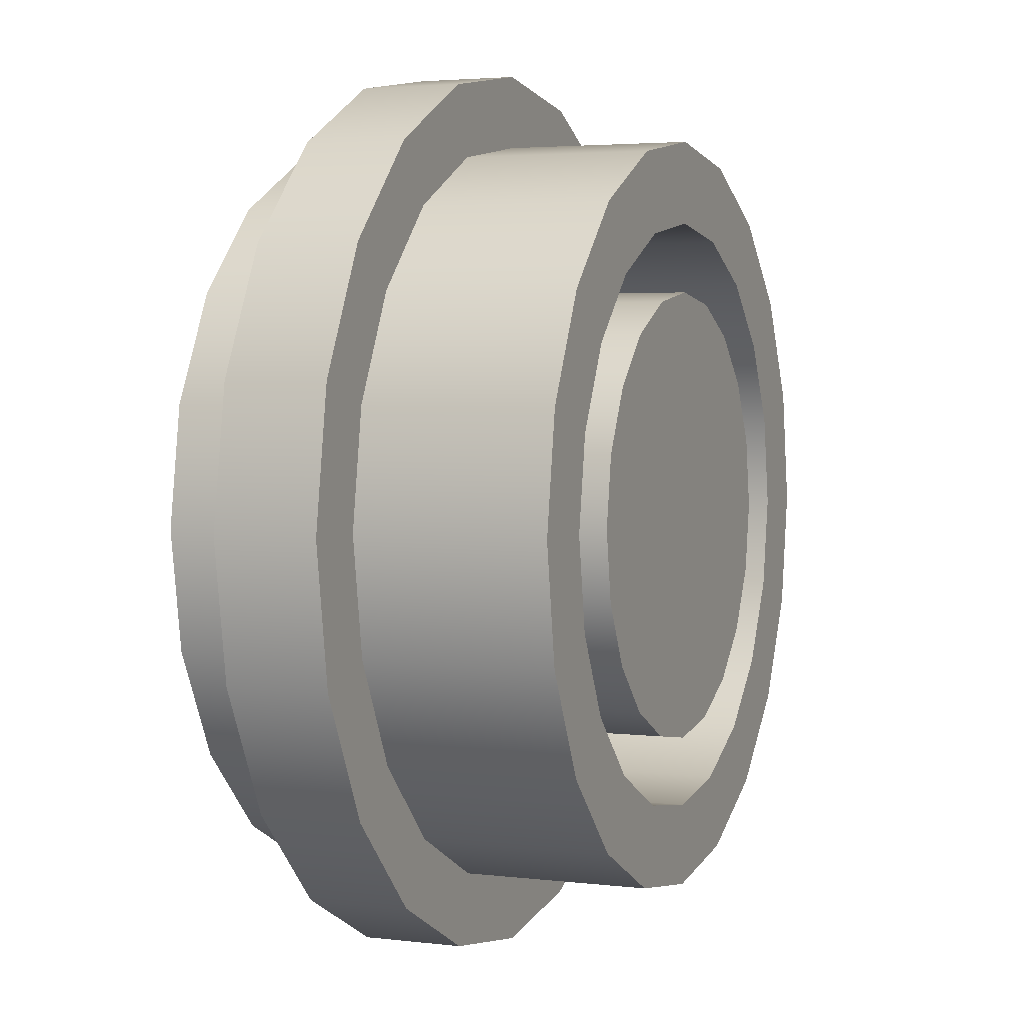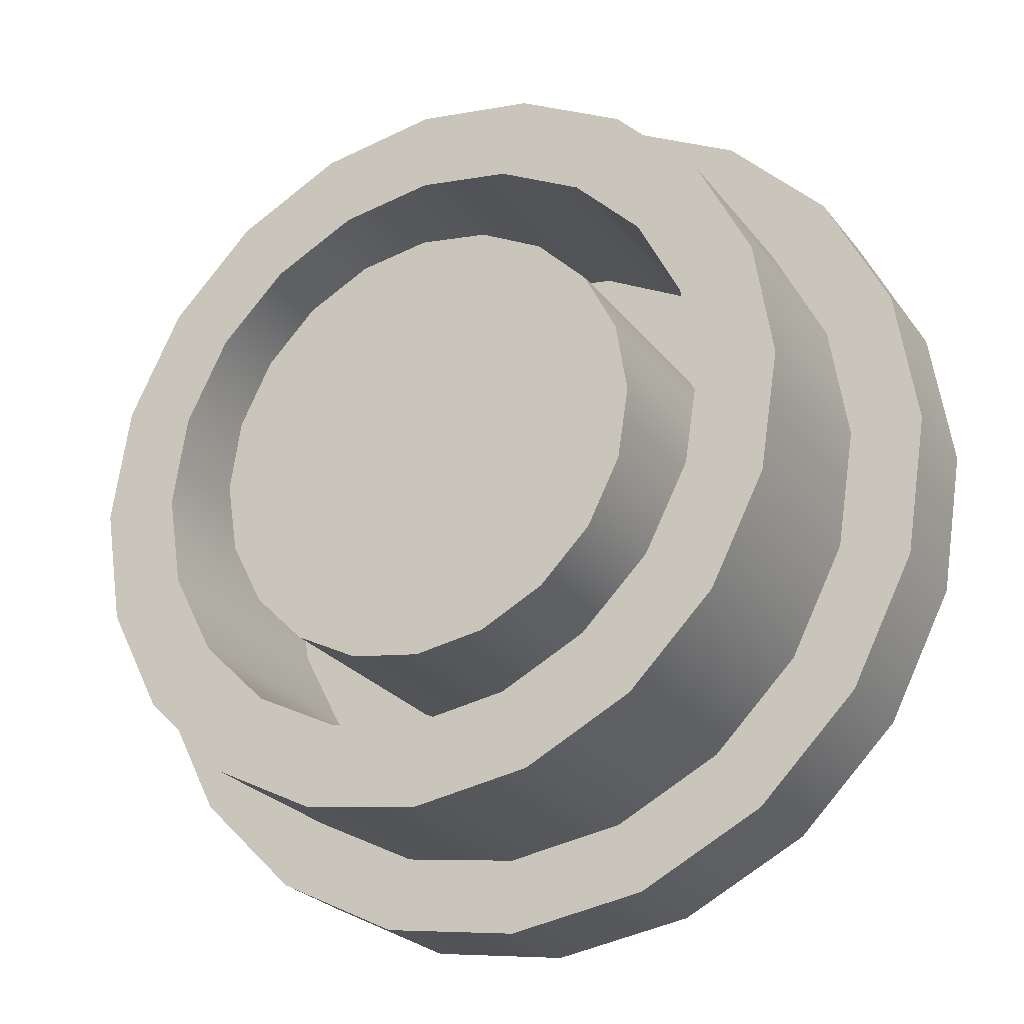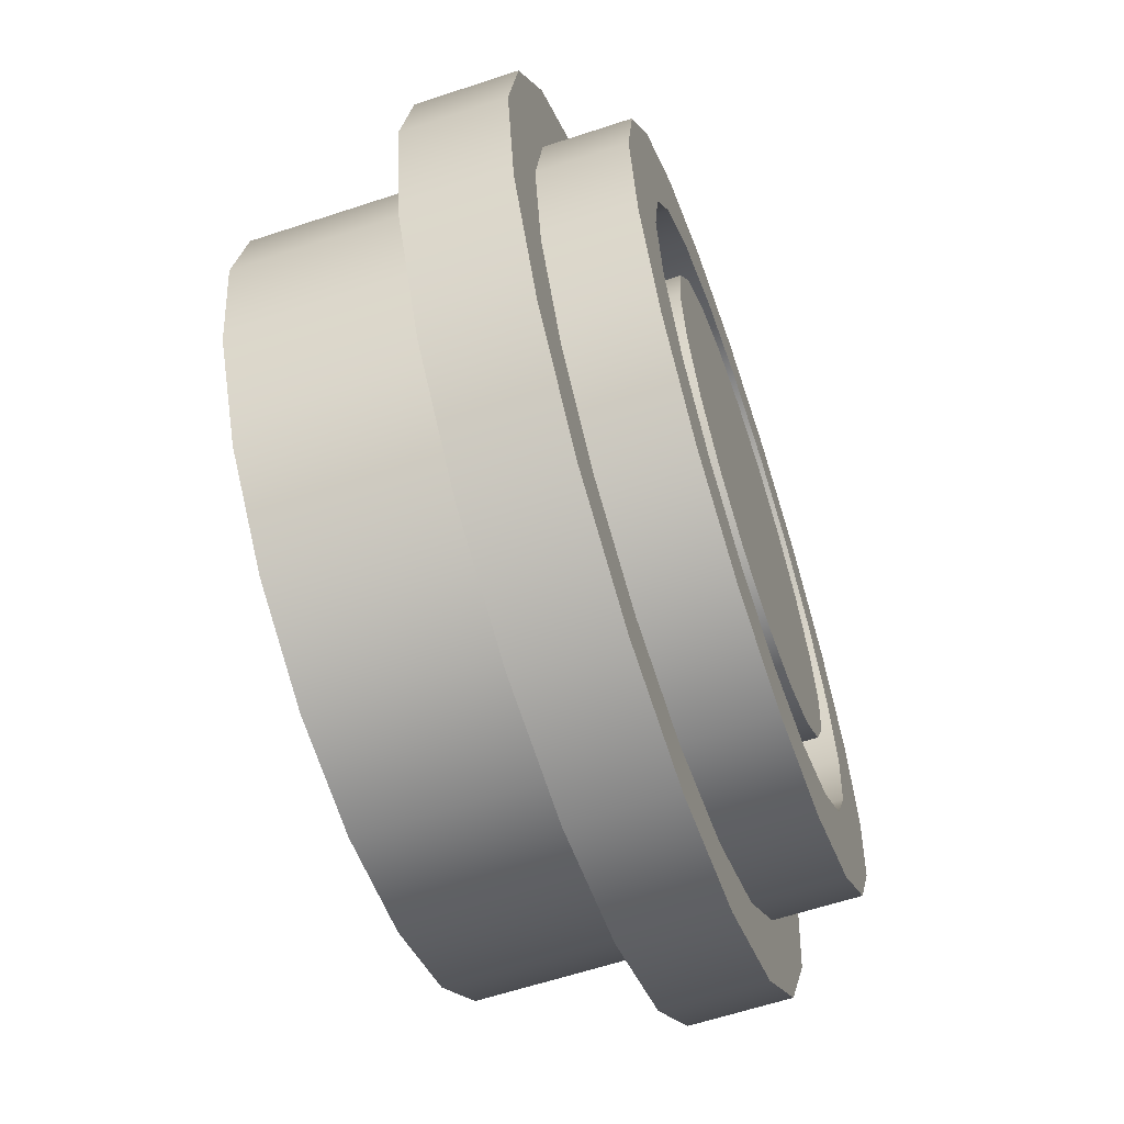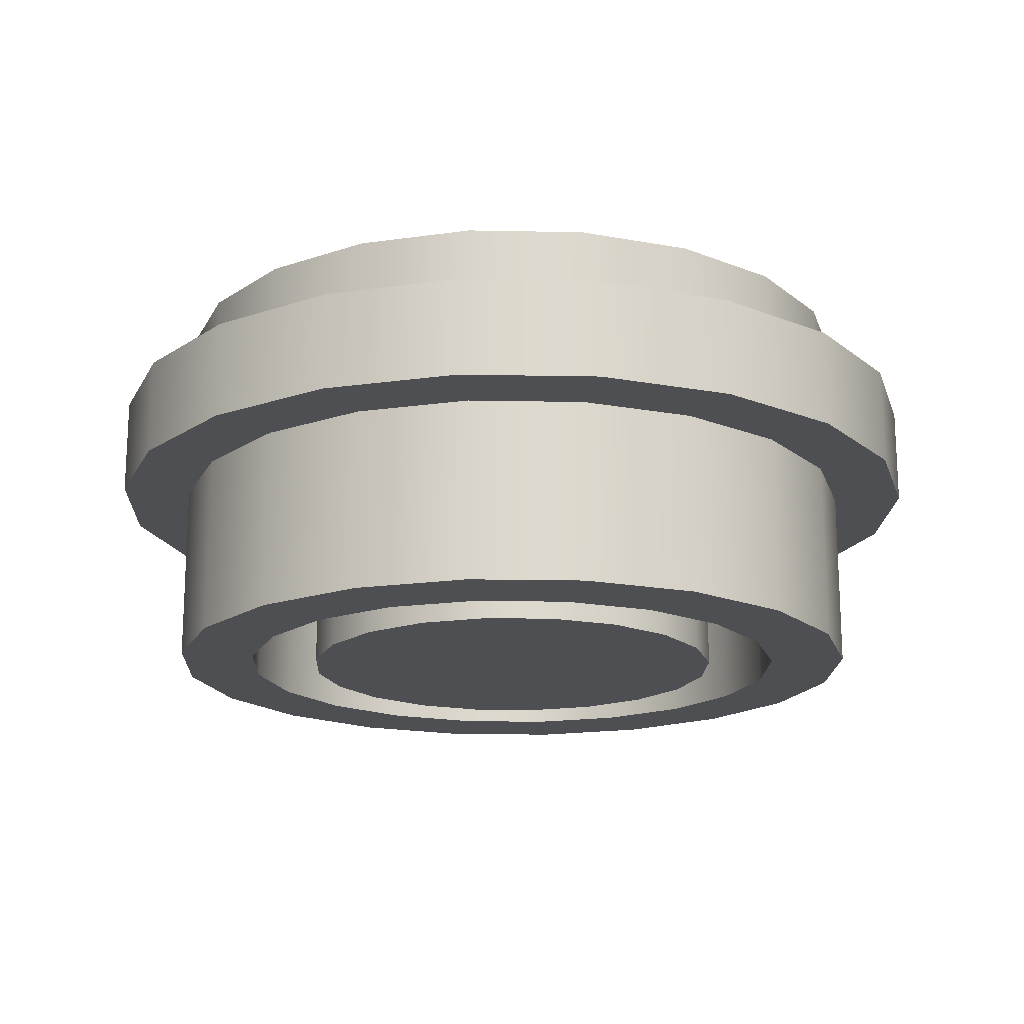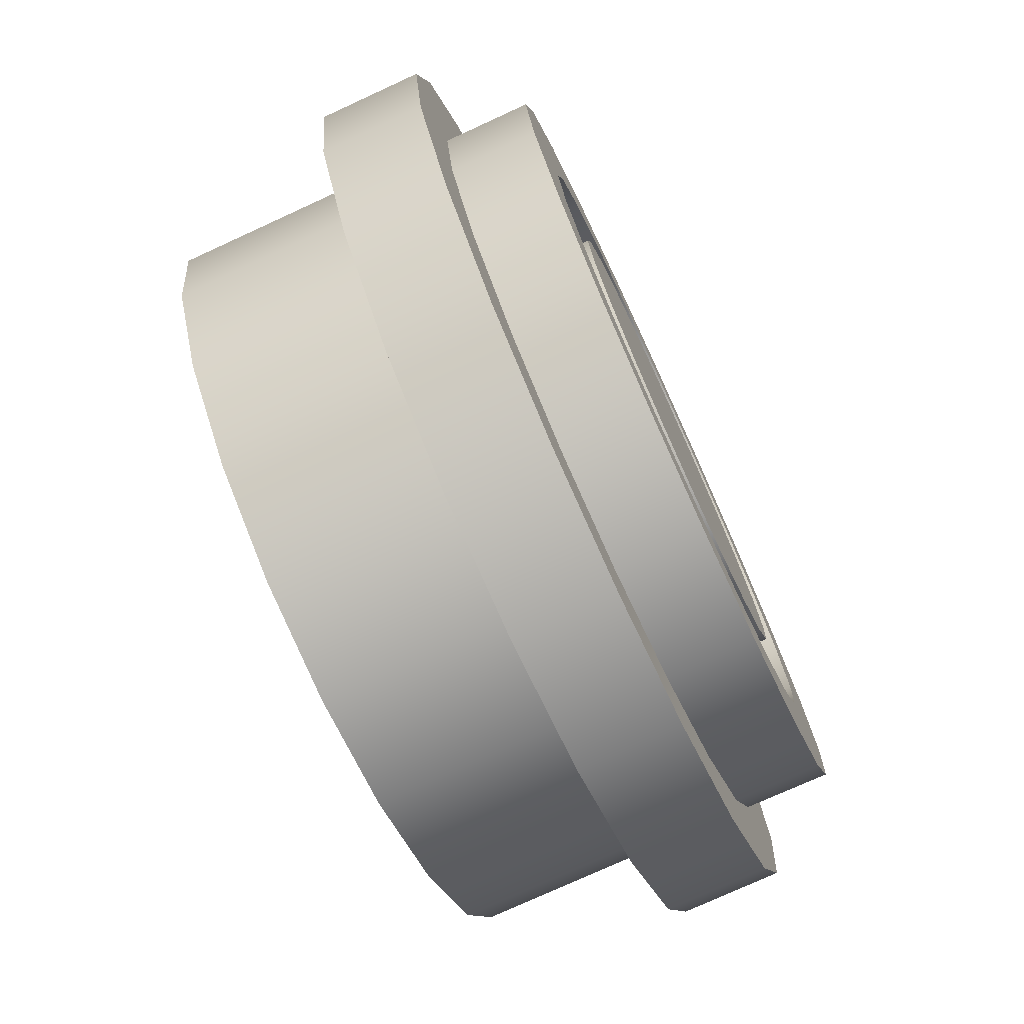
<metadata>
{"format":"obj","ext":"obj","renderer":"f3d","projection":"perspective","resolution":1024,"background":"white","views":[{"elev":3.4,"azim":-67.6,"up":"+Z"},{"elev":-25.2,"azim":28.5,"up":"+Z"},{"elev":-61.8,"azim":108.6,"up":"+Z"},{"elev":-17.6,"azim":150.8,"up":"+Y"},{"elev":-75.5,"azim":114.7,"up":"+Z"}]}
</metadata>
<code>
g default
v 0.5706 -0.5 -0.1854
v 0.4854 -0.5 -0.3527
v 0.3527 -0.5 -0.4854
v 0.1854 -0.5 -0.5706
v 0 -0.5 -0.6
v -0.1854 -0.5 -0.5706
v -0.3527 -0.5 -0.4854
v -0.4854 -0.5 -0.3527
v -0.5706 -0.5 -0.1854
v -0.6 -0.5 0
v -0.5706 -0.5 0.1854
v -0.4854 -0.5 0.3527
v -0.3527 -0.5 0.4854
v -0.1854 -0.5 0.5706
v -0 -0.5 0.6
v 0.1854 -0.5 0.5706
v 0.3527 -0.5 0.4854
v 0.4854 -0.5 0.3527
v 0.5706 -0.5 0.1854
v 0.6 -0.5 0
v 0.5706 0.5 -0.1854
v 0.4854 0.5 -0.3527
v 0.3527 0.5 -0.4854
v 0.1854 0.5 -0.5706
v 0 0.5 -0.6
v -0.1854 0.5 -0.5706
v -0.3527 0.5 -0.4854
v -0.4854 0.5 -0.3527
v -0.5706 0.5 -0.1854
v -0.6 0.5 0
v -0.5706 0.5 0.1854
v -0.4854 0.5 0.3527
v -0.3527 0.5 0.4854
v -0.1854 0.5 0.5706
v -0 0.5 0.6
v 0.1854 0.5 0.5706
v 0.3527 0.5 0.4854
v 0.4854 0.5 0.3527
v 0.5706 0.5 0.1854
v 0.6 0.5 0
v 0 -0.5 0
v 0 0.5 0
g buton_stone1
f 1 2 22 21
f 2 3 23 22
f 3 4 24 23
f 4 5 25 24
f 5 6 26 25
f 6 7 27 26
f 7 8 28 27
f 8 9 29 28
f 9 10 30 29
f 10 11 31 30
f 11 12 32 31
f 12 13 33 32
f 13 14 34 33
f 14 15 35 34
f 15 16 36 35
f 16 17 37 36
f 17 18 38 37
f 18 19 39 38
f 19 20 40 39
f 20 1 21 40
f 2 1 41
f 3 2 41
f 4 3 41
f 5 4 41
f 6 5 41
f 7 6 41
f 8 7 41
f 9 8 41
f 10 9 41
f 11 10 41
f 12 11 41
f 13 12 41
f 14 13 41
f 15 14 41
f 16 15 41
f 17 16 41
f 18 17 41
f 19 18 41
f 20 19 41
f 1 20 41
f 21 22 42
f 22 23 42
f 23 24 42
f 24 25 42
f 25 26 42
f 26 27 42
f 27 28 42
f 28 29 42
f 29 30 42
f 30 31 42
f 31 32 42
f 32 33 42
f 33 34 42
f 34 35 42
f 35 36 42
f 36 37 42
f 37 38 42
f 38 39 42
f 39 40 42
f 40 21 42
g default
v 0.7912 -0.5 -0
v 0.7525 -0.5 -0.242
v 0.6401 -0.5 -0.4603
v 0.465 -0.5 -0.6335
v 0.2445 -0.5 -0.7448
v 0 -0.5 -0.7831
v -0.2445 -0.5 -0.7448
v -0.465 -0.5 -0.6335
v -0.6401 -0.5 -0.4603
v -0.7525 -0.5 -0.242
v -0.7912 -0.5 -0
v -0.7525 -0.5 0.242
v -0.6401 -0.5 0.4603
v -0.465 -0.5 0.6335
v -0.2445 -0.5 0.7448
v 0 -0.5 0.7831
v 0.2445 -0.5 0.7448
v 0.465 -0.5 0.6335
v 0.6401 -0.5 0.4603
v 0.7525 -0.5 0.242
v 0.7912 0 -0
v 0.7525 0 -0.242
v 0.6401 0 -0.4603
v 0.465 0 -0.6335
v 0.2445 0 -0.7448
v 0 0 -0.7831
v -0.2445 0 -0.7448
v -0.465 0 -0.6335
v -0.6401 0 -0.4603
v -0.7525 0 -0.242
v -0.7912 0 -0
v -0.7525 -0 0.242
v -0.6401 -0 0.4603
v -0.465 -0 0.6335
v -0.2445 -0 0.7448
v 0 -0 0.7831
v 0.2445 -0 0.7448
v 0.465 -0 0.6335
v 0.6401 -0 0.4603
v 0.7525 -0 0.242
v 0.7912 0.5 -0
v 0.7525 0.5 -0.242
v 0.6401 0.5 -0.4603
v 0.465 0.5 -0.6335
v 0.2445 0.5 -0.7448
v 0 0.5 -0.7831
v -0.2445 0.5 -0.7448
v -0.465 0.5 -0.6335
v -0.6401 0.5 -0.4603
v -0.7525 0.5 -0.242
v -0.7912 0.5 -0
v -0.7525 0.5 0.242
v -0.6401 0.5 0.4603
v -0.465 0.5 0.6335
v -0.2445 0.5 0.7448
v 0 0.5 0.7831
v 0.2445 0.5 0.7448
v 0.465 0.5 0.6335
v 0.6401 0.5 0.4603
v 0.7525 0.5 0.242
v 1 0.5 0
v 0.9511 0.5 -0.309
v 0.809 0.5 -0.5878
v 0.5878 0.5 -0.809
v 0.309 0.5 -0.9511
v -0 0.5 -1
v -0.309 0.5 -0.9511
v -0.5878 0.5 -0.809
v -0.809 0.5 -0.5878
v -0.9511 0.5 -0.309
v -1 0.5 0
v -0.9511 0.5 0.309
v -0.809 0.5 0.5878
v -0.5878 0.5 0.809
v -0.309 0.5 0.9511
v 0 0.5 1
v 0.309 0.5 0.9511
v 0.5878 0.5 0.809
v 0.809 0.5 0.5878
v 0.9511 0.5 0.309
v 1 0.2703 0
v 0.9511 0.2703 -0.309
v 0.809 0.2703 -0.5878
v 0.5878 0.2703 -0.809
v 0.309 0.2703 -0.9511
v -0 0.2703 -1
v -0.309 0.2703 -0.9511
v -0.5878 0.2703 -0.809
v -0.809 0.2703 -0.5878
v -0.9511 0.2703 -0.3051
v -1 0.2703 0.003906
v -0.9511 0.2703 0.309
v -0.809 0.2703 0.5878
v -0.5878 0.2703 0.809
v -0.309 0.2703 0.9511
v 0 0.2703 1
v 0.309 0.2703 0.9511
v 0.5878 0.2703 0.809
v 0.809 0.2703 0.5878
v 0.9511 0.2703 0.309
v 1 -0.5 -0
v 0.9511 -0.5 -0.309
v 0.809 -0.5 -0.5878
v 0.5878 -0.5 -0.809
v 0.309 -0.5 -0.9511
v -0 -0.5 -1
v -0.309 -0.5 -0.9511
v -0.5878 -0.5 -0.809
v -0.809 -0.5 -0.5878
v -0.9511 -0.5 -0.309
v -1 -0.5 -0
v -0.9511 -0.5 0.309
v -0.809 -0.5 0.5878
v -0.5878 -0.5 0.809
v -0.309 -0.5 0.9511
v 0 -0.5 1
v 0.309 -0.5 0.9511
v 0.5878 -0.5 0.809
v 0.809 -0.5 0.5878
v 0.9511 -0.5 0.309
v 1 -0.000354 -0
v 0.9511 -0.000354 0.309
v 0.809 -0.000354 0.5878
v 0.5878 -0.000354 0.809
v 0.309 -0.000354 0.9511
v 0 -0.000354 1
v -0.309 -0.000354 0.9511
v -0.5878 -0.000354 0.809
v -0.809 -0.000354 0.5878
v -0.9511 -0.000354 0.309
v -1 -0.000354 0.002534
v -0.9511 -0.000354 -0.3065
v -0.809 -0.000354 -0.5878
v -0.5878 -0.000354 -0.809
v -0.309 -0.000354 -0.9511
v -0 -0.000354 -1
v 0.309 -0.000354 -0.9511
v 0.5878 -0.000354 -0.809
v 0.809 -0.000354 -0.5878
v 0.9511 -0.000354 -0.309
v 1.135 0.2703 0.3688
v 1.194 0.2703 -0
v 1.135 -0.000354 0.3688
v 1.194 -0.000354 -0
v 0.9657 0.2703 0.7016
v 0.9657 -0.000354 0.7016
v 0.7016 0.2703 0.9657
v 0.7016 -0.000354 0.9657
v 0.3688 0.2703 1.135
v 0.3688 -0.000354 1.135
v 0 0.2703 1.194
v 0 -0.000354 1.194
v -0.3688 0.2703 1.135
v -0.3688 -0.000354 1.135
v -0.7016 0.2703 0.9657
v -0.7016 -0.000354 0.9657
v -0.9657 0.2703 0.7016
v -0.9657 -0.000354 0.7016
v -1.135 0.2702 0.369
v -1.135 -0.000393 0.369
v -1.194 0.2703 0.004064
v -1.194 -0.000315 0.002691
v -1.135 0.2704 -0.3645
v -1.135 -0.000164 -0.3659
v -0.9659 0.2704 -0.7012
v -0.9659 -0.000242 -0.7012
v -0.7016 0.2703 -0.9657
v -0.7016 -0.000354 -0.9657
v -0.3688 0.2703 -1.135
v -0.3688 -0.000354 -1.135
v -0 0.2703 -1.194
v -0 -0.000354 -1.194
v 0.3688 0.2703 -1.135
v 0.3688 -0.000354 -1.135
v 0.7016 0.2703 -0.9657
v 0.7016 -0.000354 -0.9657
v 0.9657 0.2703 -0.7016
v 0.9657 -0.000354 -0.7016
v 1.135 0.2703 -0.3688
v 1.135 -0.000354 -0.3688
g buton_stone
f 44 43 63 64
f 45 44 64 65
f 46 45 65 66
f 47 46 66 67
f 48 47 67 68
f 49 48 68 69
f 50 49 69 70
f 51 50 70 71
f 52 51 71 72
f 53 52 72 73
f 54 53 73 74
f 55 54 74 75
f 56 55 75 76
f 57 56 76 77
f 58 57 77 78
f 59 58 78 79
f 60 59 79 80
f 61 60 80 81
f 62 61 81 82
f 43 62 82 63
f 64 63 83 84
f 65 64 84 85
f 66 65 85 86
f 67 66 86 87
f 68 67 87 88
f 69 68 88 89
f 70 69 89 90
f 71 70 90 91
f 72 71 91 92
f 73 72 92 93
f 74 73 93 94
f 75 74 94 95
f 76 75 95 96
f 77 76 96 97
f 78 77 97 98
f 79 78 98 99
f 80 79 99 100
f 81 80 100 101
f 82 81 101 102
f 63 82 102 83
f 84 83 103 104
f 85 84 104 105
f 86 85 105 106
f 87 86 106 107
f 88 87 107 108
f 89 88 108 109
f 90 89 109 110
f 91 90 110 111
f 92 91 111 112
f 93 92 112 113
f 94 93 113 114
f 95 94 114 115
f 96 95 115 116
f 97 96 116 117
f 98 97 117 118
f 99 98 118 119
f 100 99 119 120
f 101 100 120 121
f 102 101 121 122
f 83 102 122 103
f 104 103 123 124
f 105 104 124 125
f 106 105 125 126
f 107 106 126 127
f 108 107 127 128
f 109 108 128 129
f 110 109 129 130
f 111 110 130 131
f 112 111 131 132
f 113 112 132 133
f 114 113 133 134
f 115 114 134 135
f 116 115 135 136
f 117 116 136 137
f 118 117 137 138
f 119 118 138 139
f 120 119 139 140
f 121 120 140 141
f 122 121 141 142
f 103 122 142 123
f 182 163 143 144
f 181 182 144 145
f 180 181 145 146
f 179 180 146 147
f 178 179 147 148
f 177 178 148 149
f 176 177 149 150
f 175 176 150 151
f 174 175 151 152
f 173 174 152 153
f 172 173 153 154
f 171 172 154 155
f 170 171 155 156
f 169 170 156 157
f 168 169 157 158
f 167 168 158 159
f 166 167 159 160
f 165 166 160 161
f 164 165 161 162
f 163 164 162 143
f 144 143 43 44
f 145 144 44 45
f 146 145 45 46
f 147 146 46 47
f 148 147 47 48
f 149 148 48 49
f 150 149 49 50
f 151 150 50 51
f 152 151 51 52
f 153 152 52 53
f 154 153 53 54
f 155 154 54 55
f 156 155 55 56
f 157 156 56 57
f 158 157 57 58
f 159 158 58 59
f 160 159 59 60
f 161 160 60 61
f 162 161 61 62
f 143 162 62 43
f 184 183 185 186
f 183 187 188 185
f 187 189 190 188
f 189 191 192 190
f 191 193 194 192
f 193 195 196 194
f 195 197 198 196
f 197 199 200 198
f 199 201 202 200
f 201 203 204 202
f 203 205 206 204
f 205 207 208 206
f 207 209 210 208
f 209 211 212 210
f 211 213 214 212
f 213 215 216 214
f 215 217 218 216
f 217 219 220 218
f 219 221 222 220
f 221 184 186 222
f 123 142 183 184
f 164 163 186 185
f 142 141 187 183
f 165 164 185 188
f 141 140 189 187
f 166 165 188 190
f 140 139 191 189
f 167 166 190 192
f 139 138 193 191
f 168 167 192 194
f 138 137 195 193
f 169 168 194 196
f 137 136 197 195
f 170 169 196 198
f 136 135 199 197
f 171 170 198 200
f 135 134 201 199
f 172 171 200 202
f 134 133 203 201
f 173 172 202 204
f 133 132 205 203
f 174 173 204 206
f 132 131 207 205
f 175 174 206 208
f 131 130 209 207
f 176 175 208 210
f 130 129 211 209
f 177 176 210 212
f 129 128 213 211
f 178 177 212 214
f 128 127 215 213
f 179 178 214 216
f 127 126 217 215
f 180 179 216 218
f 126 125 219 217
f 181 180 218 220
f 125 124 221 219
f 182 181 220 222
f 124 123 184 221
f 163 182 222 186
g default
v 0.8126 0.1424 -0.3061
v 0.6848 0.1424 -0.557
v 0.4857 0.1424 -0.7561
v 0.2348 0.1424 -0.8839
v -0.04335 0.1424 -0.9279
v -0.3215 0.1424 -0.8839
v -0.5724 0.1424 -0.7561
v -0.7715 0.1424 -0.557
v -0.8993 0.1424 -0.3061
v -0.9434 0.1424 -0.02795
v -0.8993 0.1424 0.2502
v -0.7715 0.1424 0.5011
v -0.5724 0.1424 0.7002
v -0.3215 0.1424 0.828
v -0.04335 0.1424 0.8721
v 0.2348 0.1424 0.828
v 0.4857 0.1424 0.7002
v 0.6848 0.1424 0.5011
v 0.8126 0.1424 0.2502
v 0.8566 0.1424 -0.02795
v 0.8126 0.3424 -0.3061
v 0.6848 0.3424 -0.557
v 0.4857 0.3424 -0.7561
v 0.2348 0.3424 -0.8839
v -0.04335 0.3424 -0.9279
v -0.3215 0.3424 -0.8839
v -0.5724 0.3424 -0.7561
v -0.7715 0.3424 -0.557
v -0.8993 0.3424 -0.3061
v -0.9434 0.3424 -0.02795
v -0.8993 0.3424 0.2502
v -0.7715 0.3424 0.5011
v -0.5724 0.3424 0.7002
v -0.3215 0.3424 0.828
v -0.04335 0.3424 0.8721
v 0.2348 0.3424 0.828
v 0.4857 0.3424 0.7002
v 0.6848 0.3424 0.5011
v 0.8126 0.3424 0.2502
v 0.8566 0.3424 -0.02795
v -0.04335 0.1424 -0.02795
v -0.04335 0.3424 -0.02795
g buton_blue
f 223 224 244 243
f 224 225 245 244
f 225 226 246 245
f 226 227 247 246
f 227 228 248 247
f 228 229 249 248
f 229 230 250 249
f 230 231 251 250
f 231 232 252 251
f 232 233 253 252
f 233 234 254 253
f 234 235 255 254
f 235 236 256 255
f 236 237 257 256
f 237 238 258 257
f 238 239 259 258
f 239 240 260 259
f 240 241 261 260
f 241 242 262 261
f 242 223 243 262
f 224 223 263
f 225 224 263
f 226 225 263
f 227 226 263
f 228 227 263
f 229 228 263
f 230 229 263
f 231 230 263
f 232 231 263
f 233 232 263
f 234 233 263
f 235 234 263
f 236 235 263
f 237 236 263
f 238 237 263
f 239 238 263
f 240 239 263
f 241 240 263
f 242 241 263
f 223 242 263
f 243 244 264
f 244 245 264
f 245 246 264
f 246 247 264
f 247 248 264
f 248 249 264
f 249 250 264
f 250 251 264
f 251 252 264
f 252 253 264
f 253 254 264
f 254 255 264
f 255 256 264
f 256 257 264
f 257 258 264
f 258 259 264
f 259 260 264
f 260 261 264
f 261 262 264
f 262 243 264

</code>
